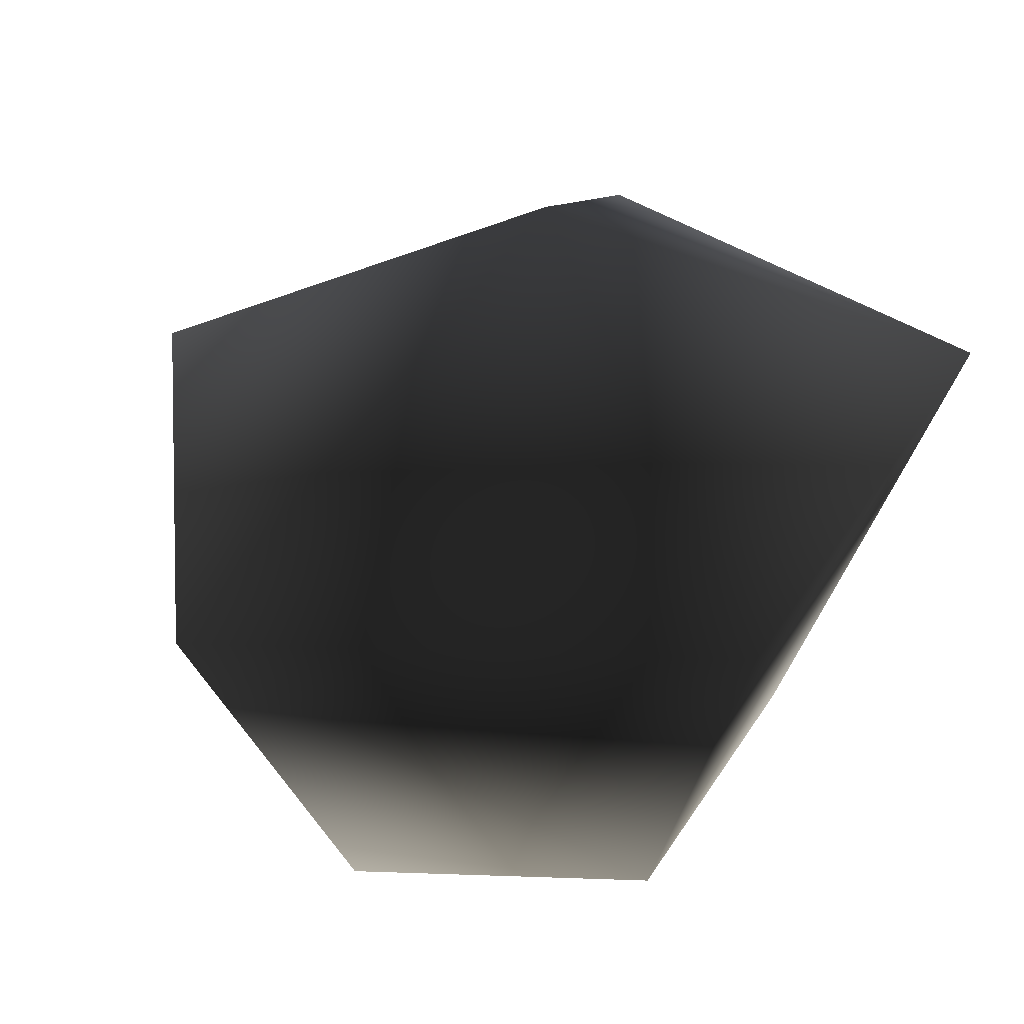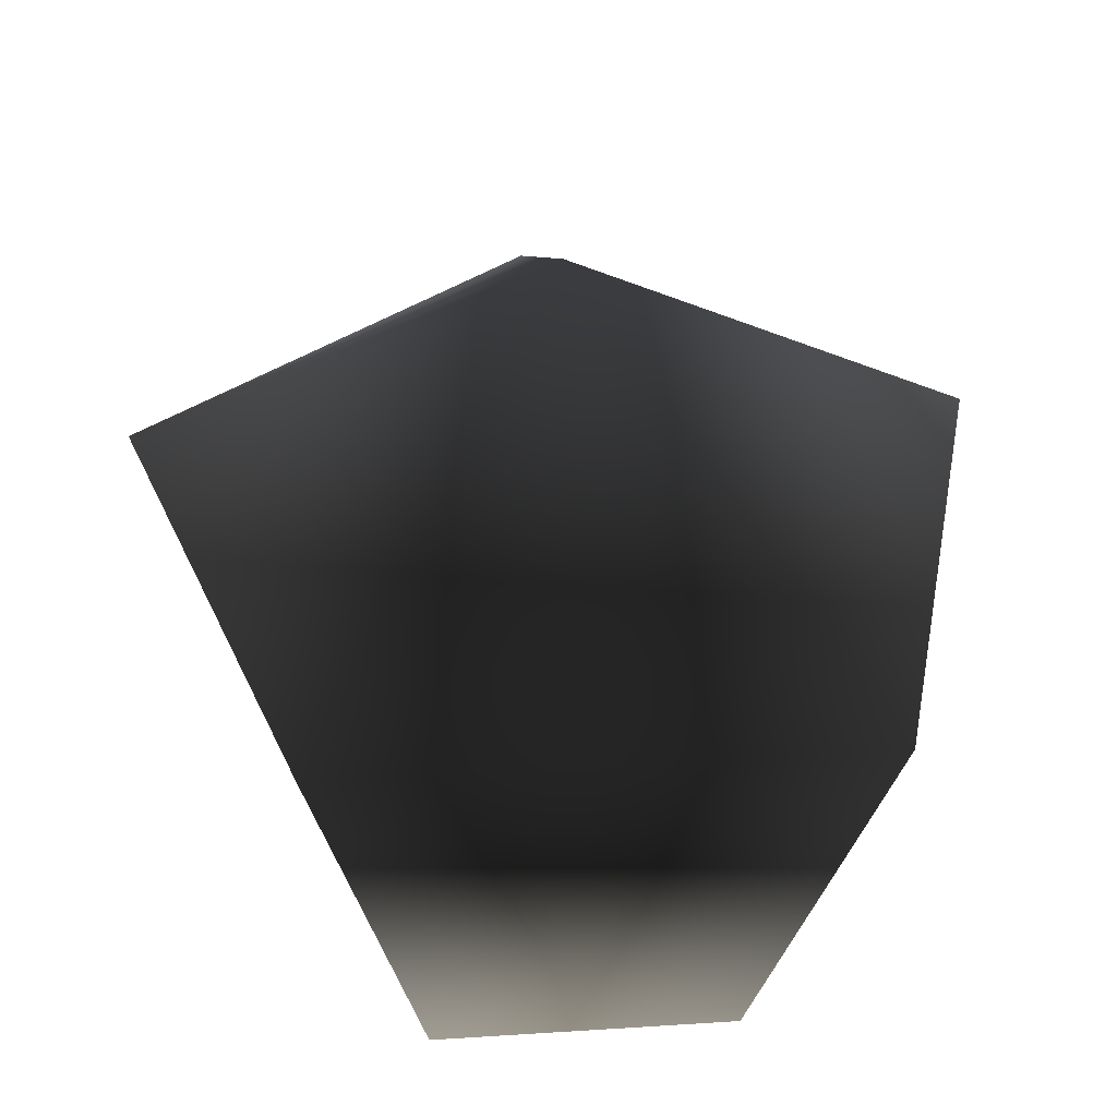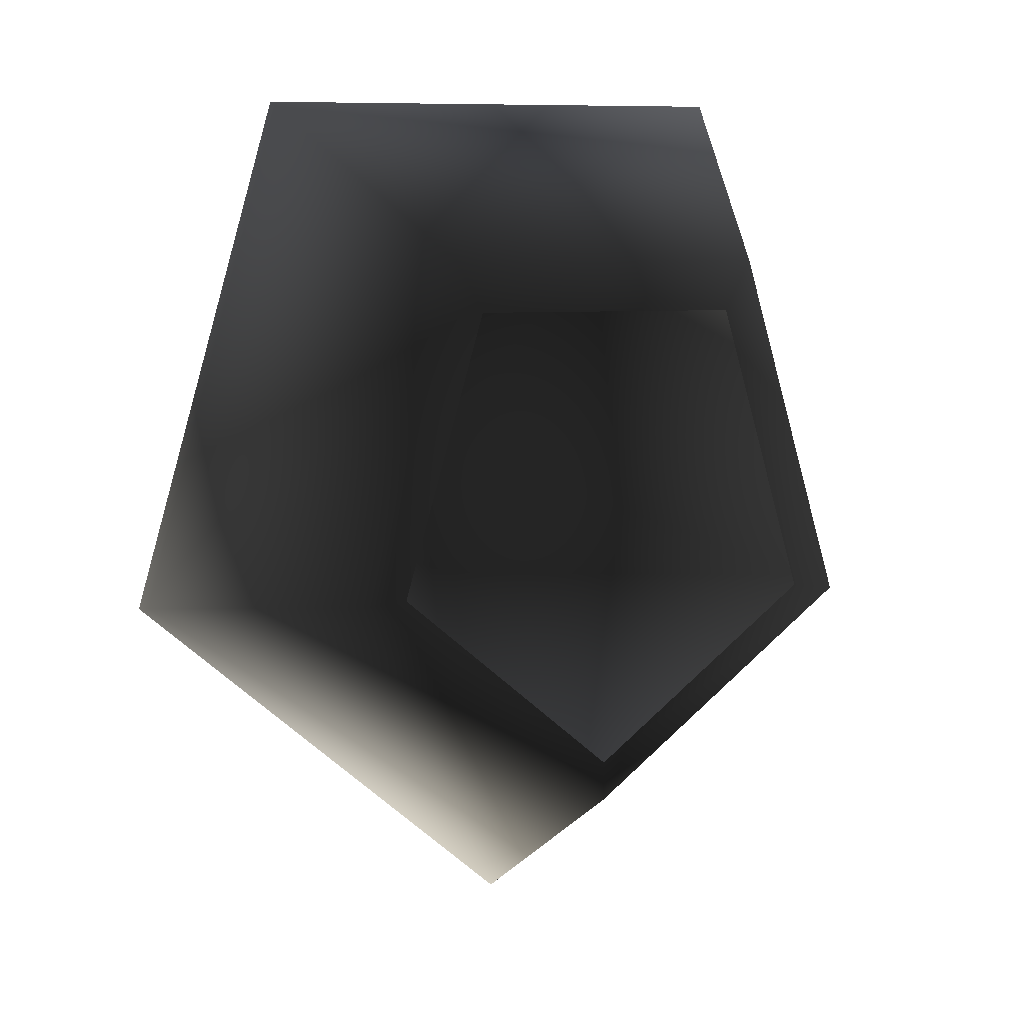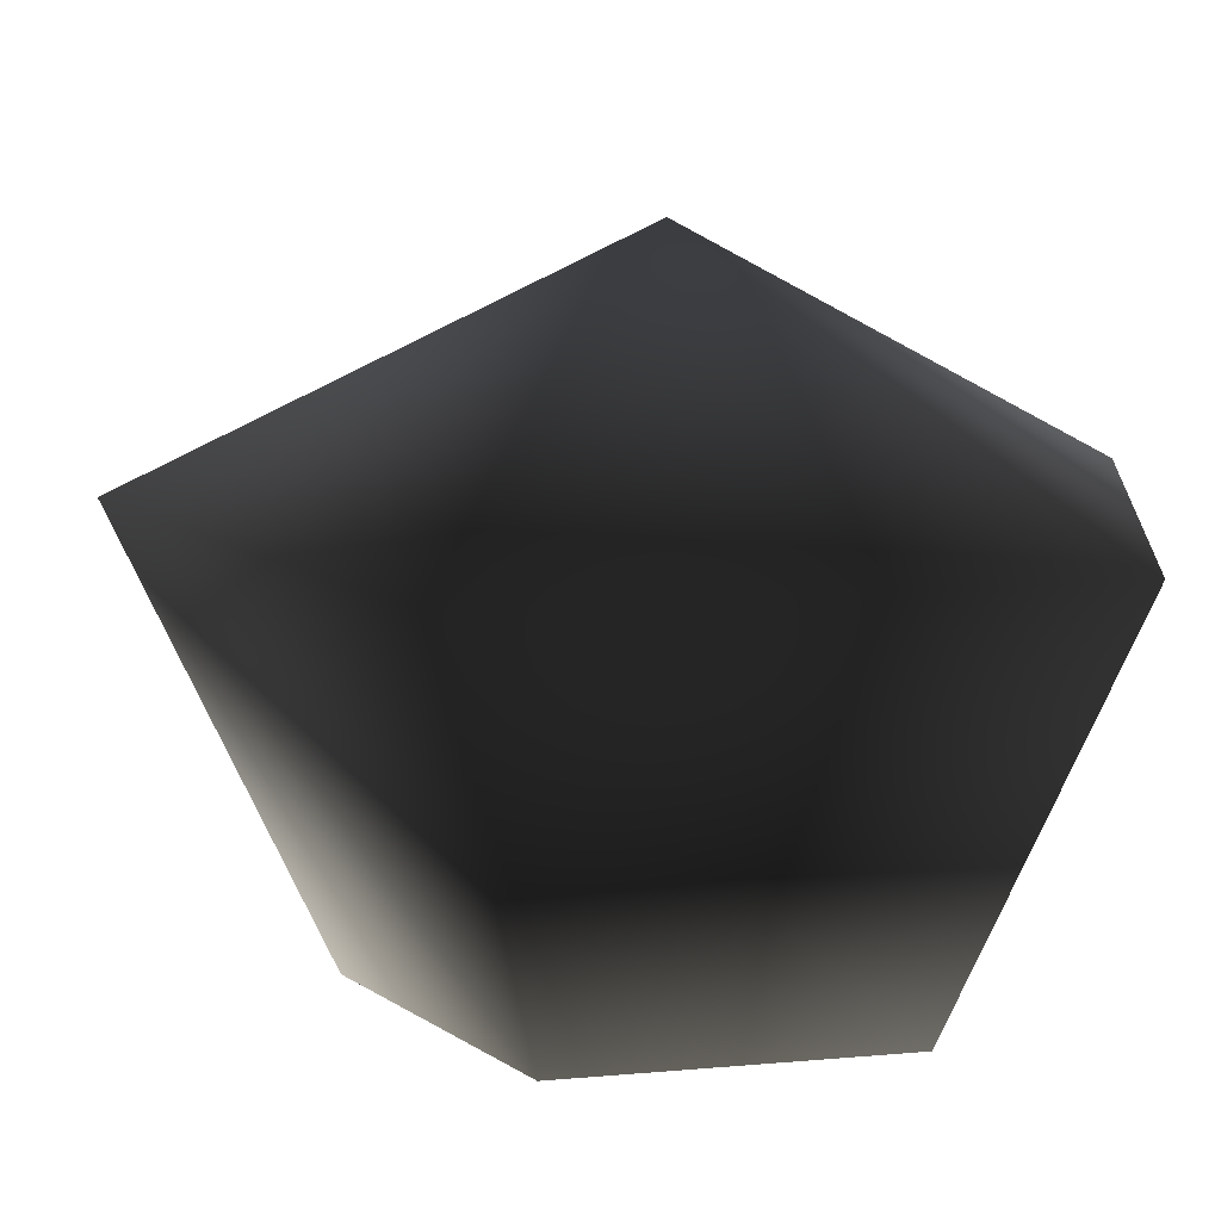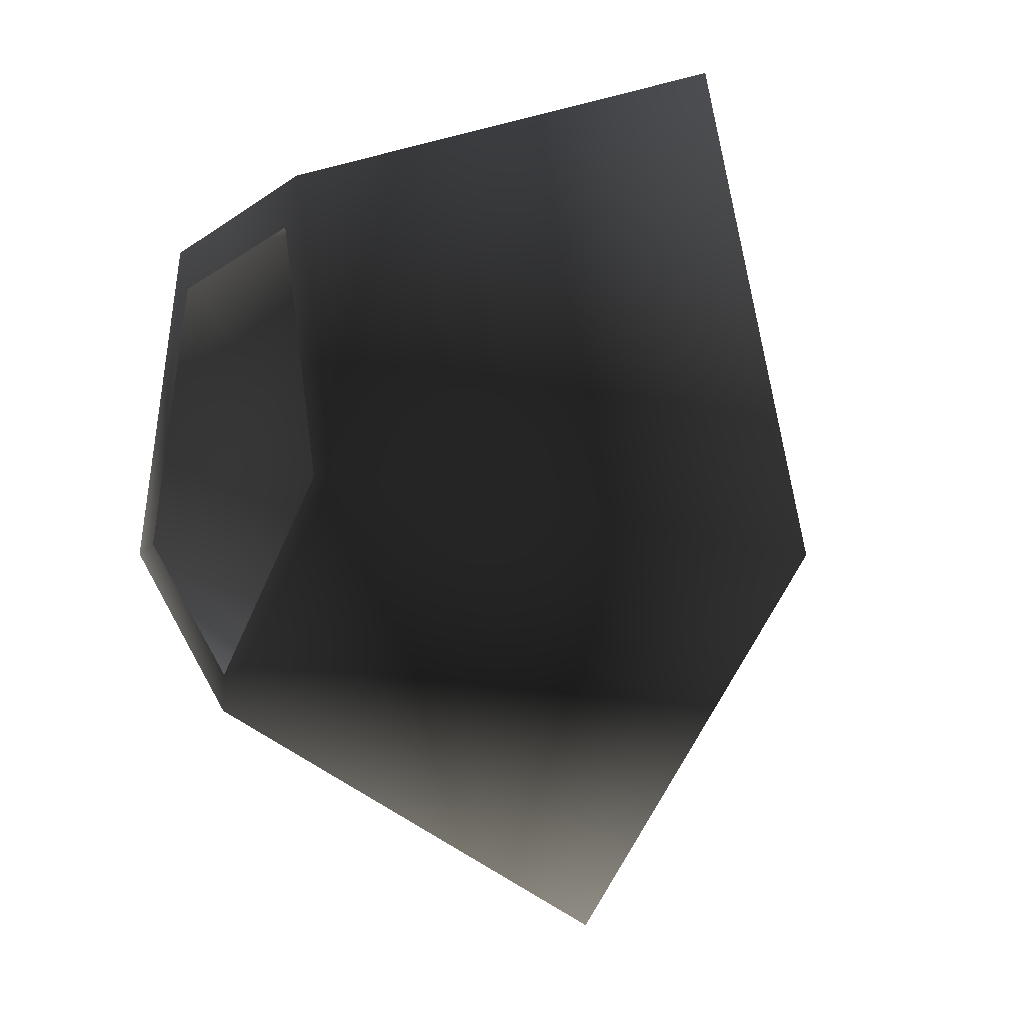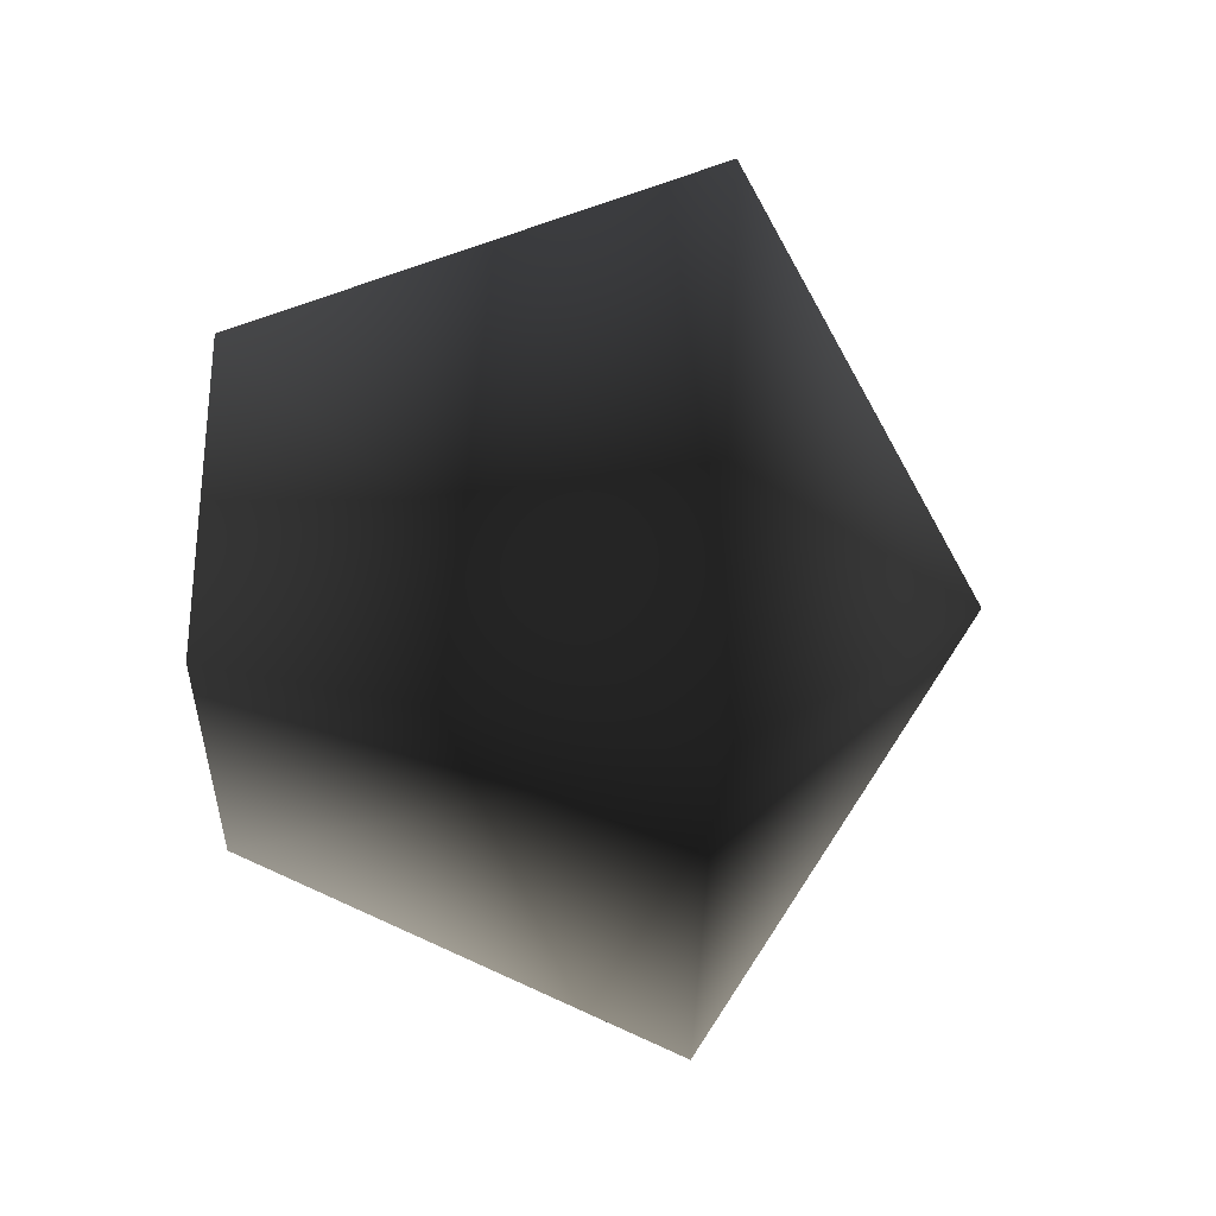
<metadata>
{"format":"obj","ext":"obj","renderer":"f3d","projection":"perspective","resolution":1024,"background":"white","views":[{"elev":36.5,"azim":-136.9,"up":"+Y"},{"elev":33.1,"azim":-5.1,"up":"+Y"},{"elev":7.1,"azim":-15.3,"up":"+Z"},{"elev":13.7,"azim":-85.7,"up":"+Y"},{"elev":-12.0,"azim":58.9,"up":"+Z"},{"elev":73.4,"azim":92.4,"up":"+Z"}]}
</metadata>
<code>
o #ID681
v -0.2404 -0.1131 -0.2828
v -0.2371 -0.1111 -0.2816
v -0.2371 -0.1131 -0.2856
v -0.2371 -0.1131 -0.2856
v -0.2371 -0.1111 -0.2816
v -0.2404 -0.1131 -0.2828
v -0.2371 -0.1166 -0.2839
v -0.2391 -0.1166 -0.2823
v -0.2391 -0.1166 -0.2823
v -0.2371 -0.1166 -0.2839
v -0.2339 -0.1131 -0.2828
v -0.2339 -0.1131 -0.2828
v -0.2392 -0.1131 -0.2783
v -0.2392 -0.1131 -0.2783
v -0.2352 -0.1166 -0.2823
v -0.2352 -0.1166 -0.2823
v -0.2383 -0.1166 -0.2797
v -0.2383 -0.1166 -0.2797
v -0.2371 -0.1166 -0.2836
v -0.2387 -0.1166 -0.2823
v -0.2381 -0.1166 -0.2801
v -0.2356 -0.1166 -0.2823
v -0.2362 -0.1166 -0.2801
v -0.236 -0.1166 -0.2797
v -0.236 -0.1166 -0.2797
v -0.2362 -0.1166 -0.2801
v -0.2381 -0.1166 -0.2801
v -0.2356 -0.1166 -0.2823
v -0.2371 -0.1166 -0.2836
v -0.2387 -0.1166 -0.2823
v -0.2351 -0.1131 -0.2783
v -0.2351 -0.1131 -0.2783
f 3 2 1
f 6 5 4
f 3 8 7
f 8 3 1
f 6 4 9
f 10 9 4
f 3 11 2
f 5 12 4
f 1 2 13
f 14 5 6
f 11 7 15
f 7 11 3
f 4 12 10
f 16 10 12
f 17 1 13
f 1 17 8
f 9 18 6
f 14 6 18
f 8 19 7
f 8 20 19
f 8 21 20
f 21 8 17
f 19 15 7
f 22 15 19
f 23 15 22
f 17 23 21
f 23 24 15
f 24 23 17
f 18 26 25
f 16 25 26
f 27 26 18
f 28 16 26
f 29 16 28
f 10 16 29
f 18 9 27
f 30 27 9
f 29 30 9
f 10 29 9
f 11 31 2
f 5 32 12
f 2 31 13
f 14 32 5
f 15 31 11
f 31 15 24
f 25 16 32
f 12 32 16
f 17 31 24
f 31 17 13
f 14 18 32
f 25 32 18

</code>
